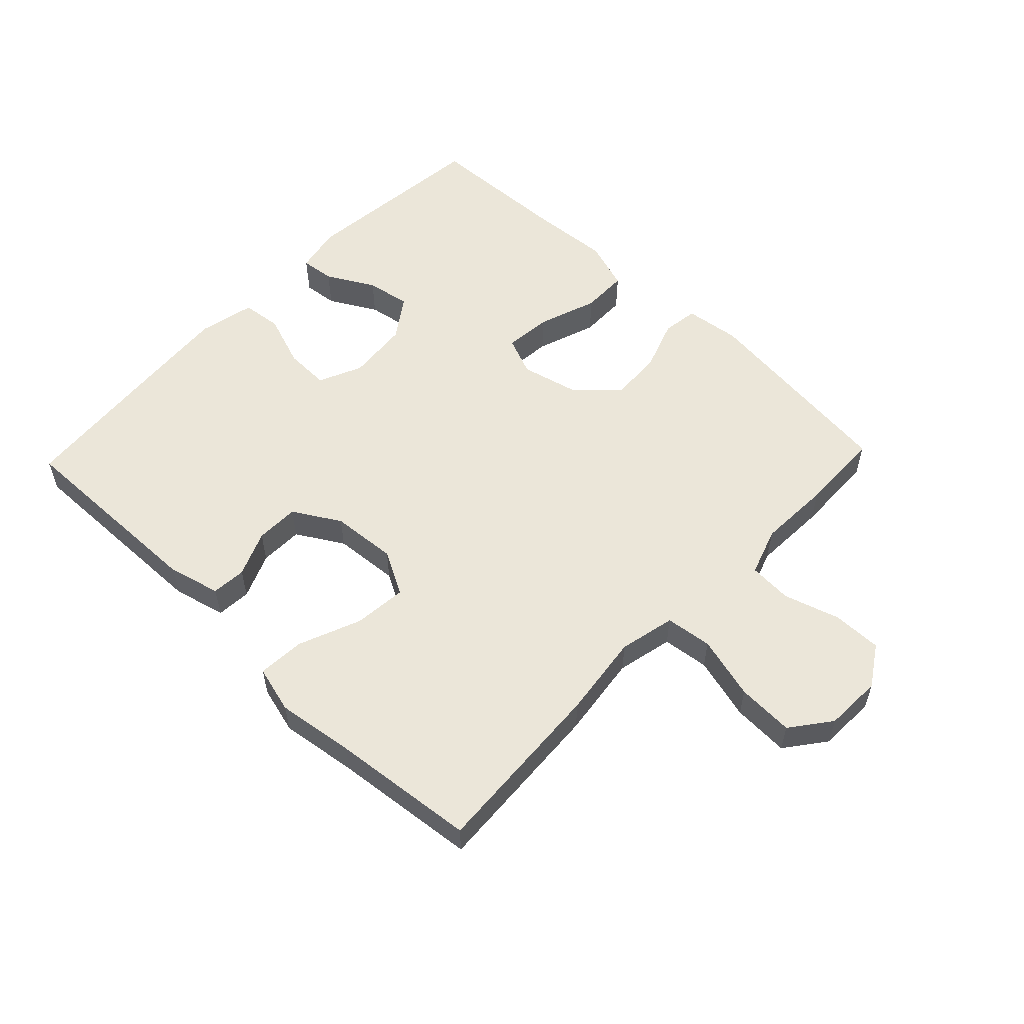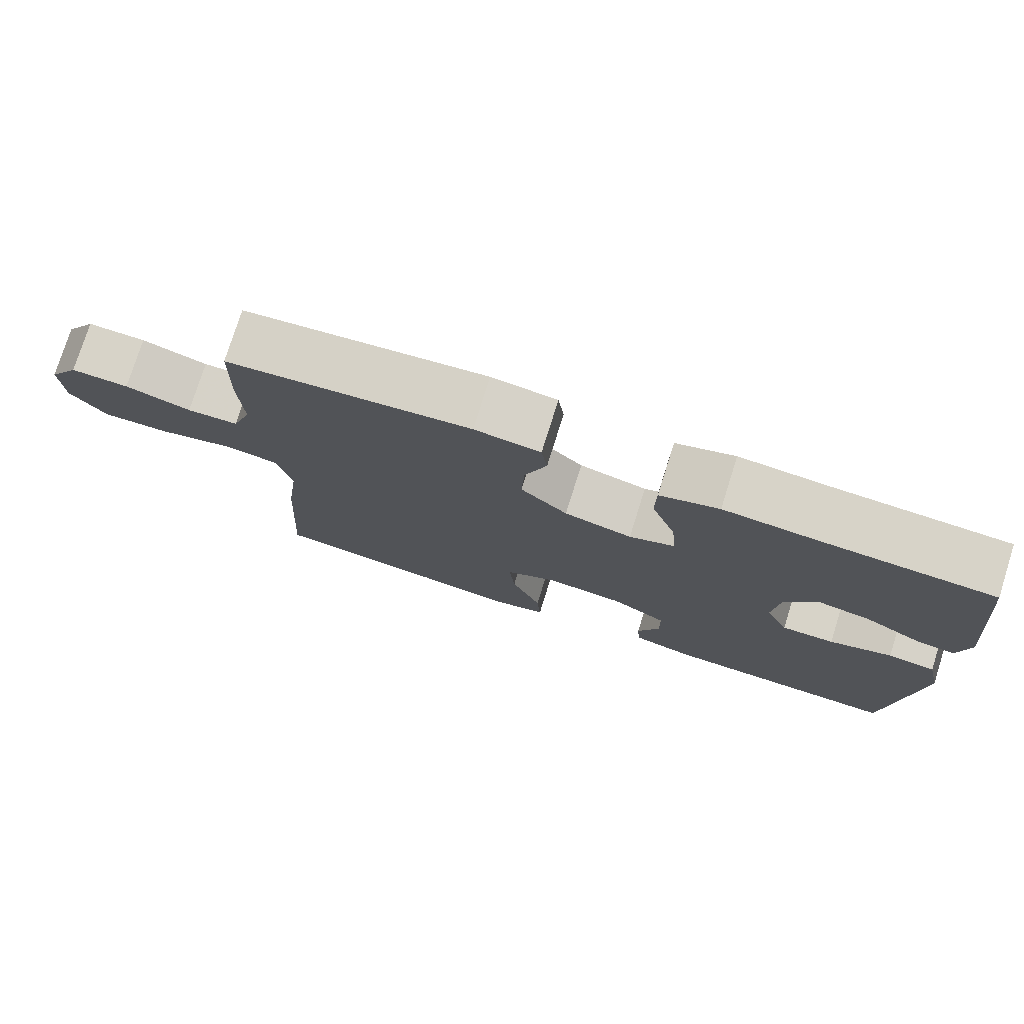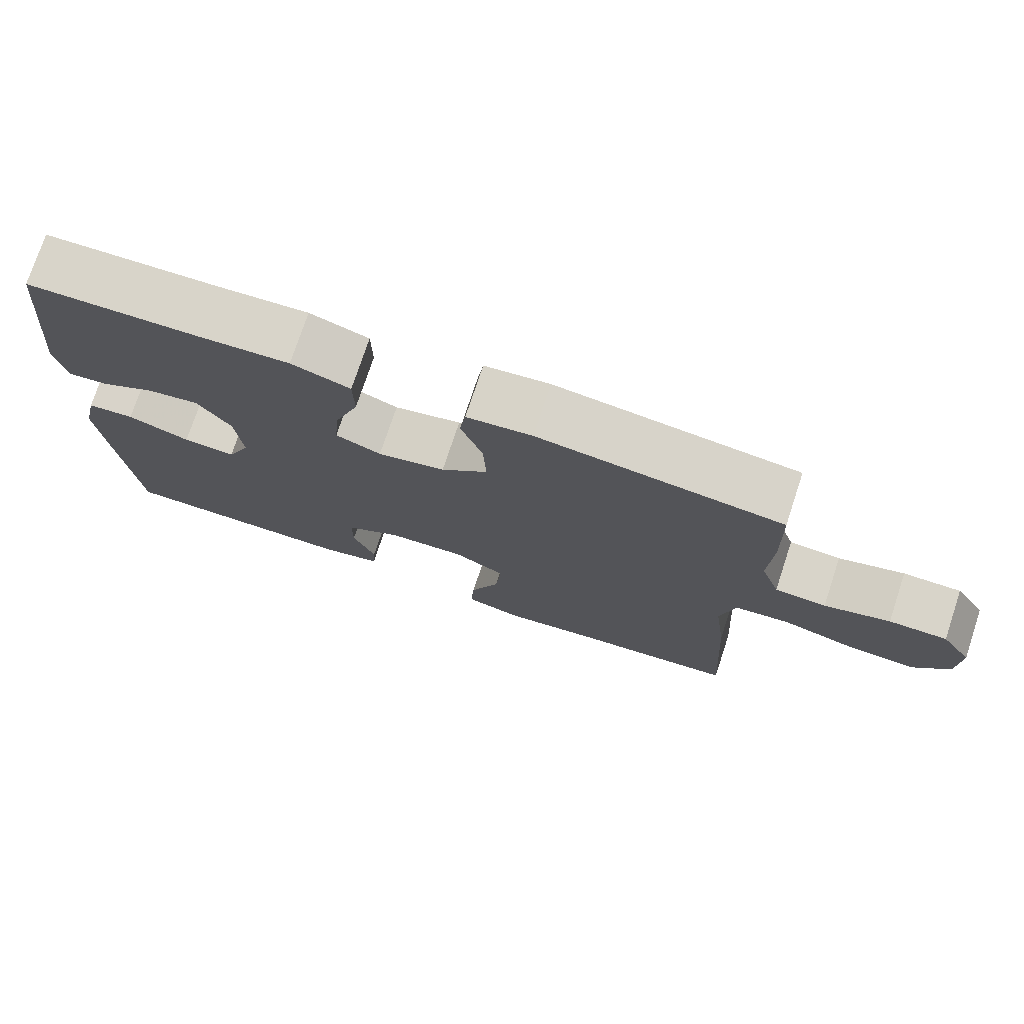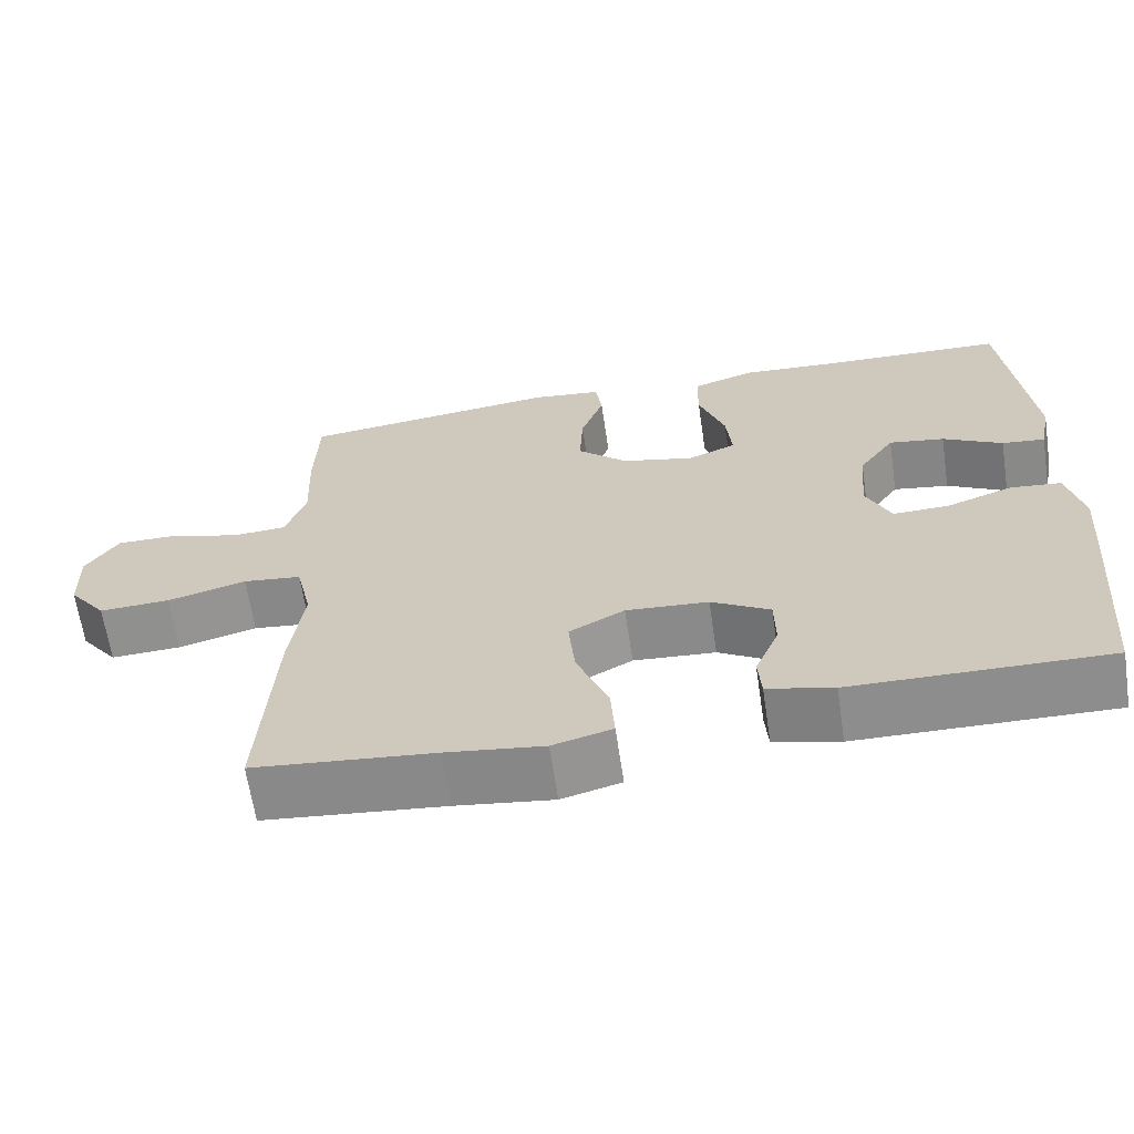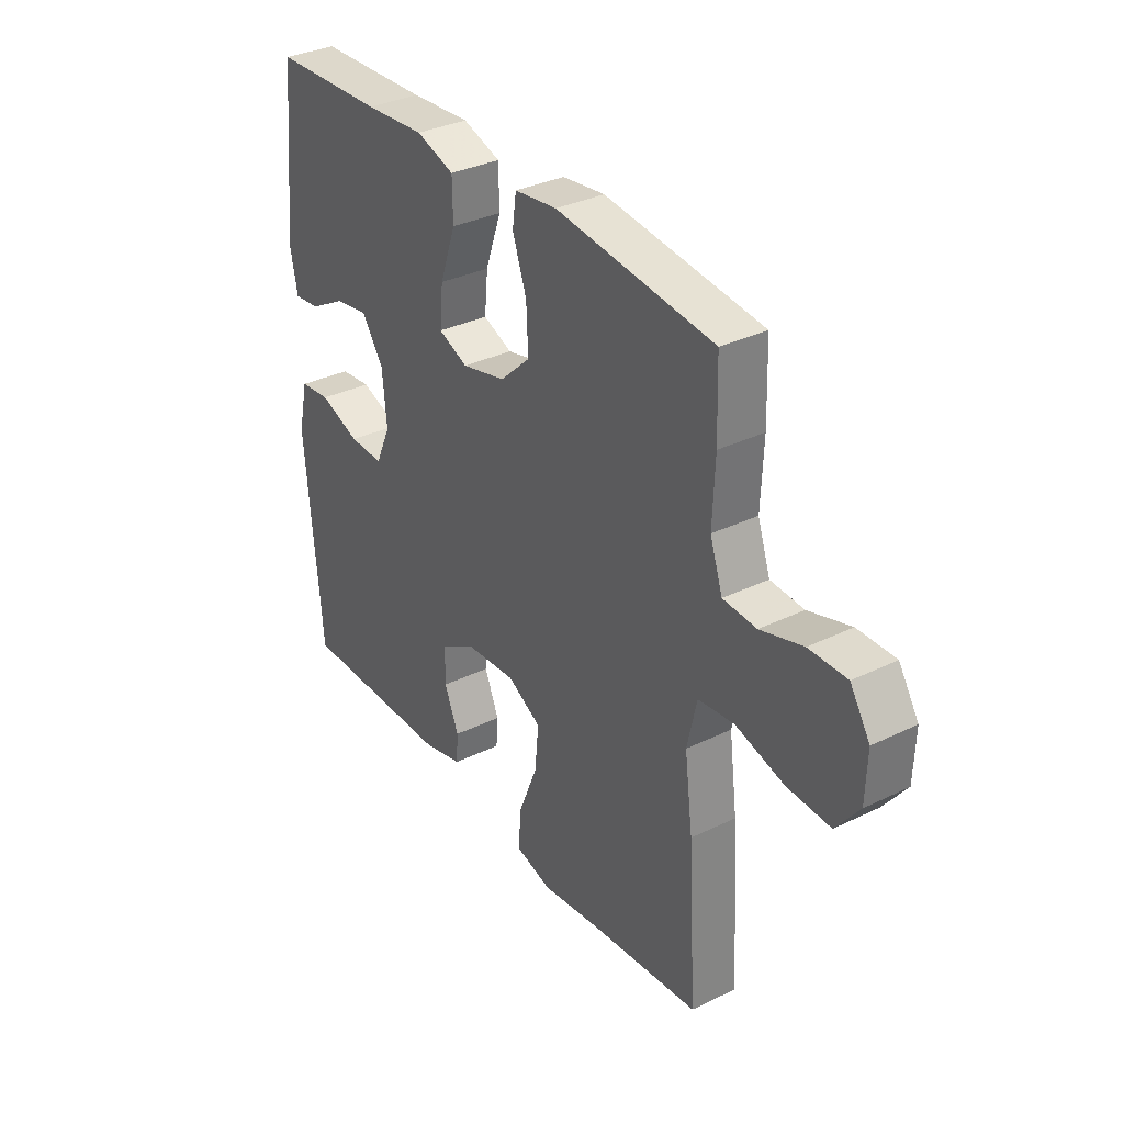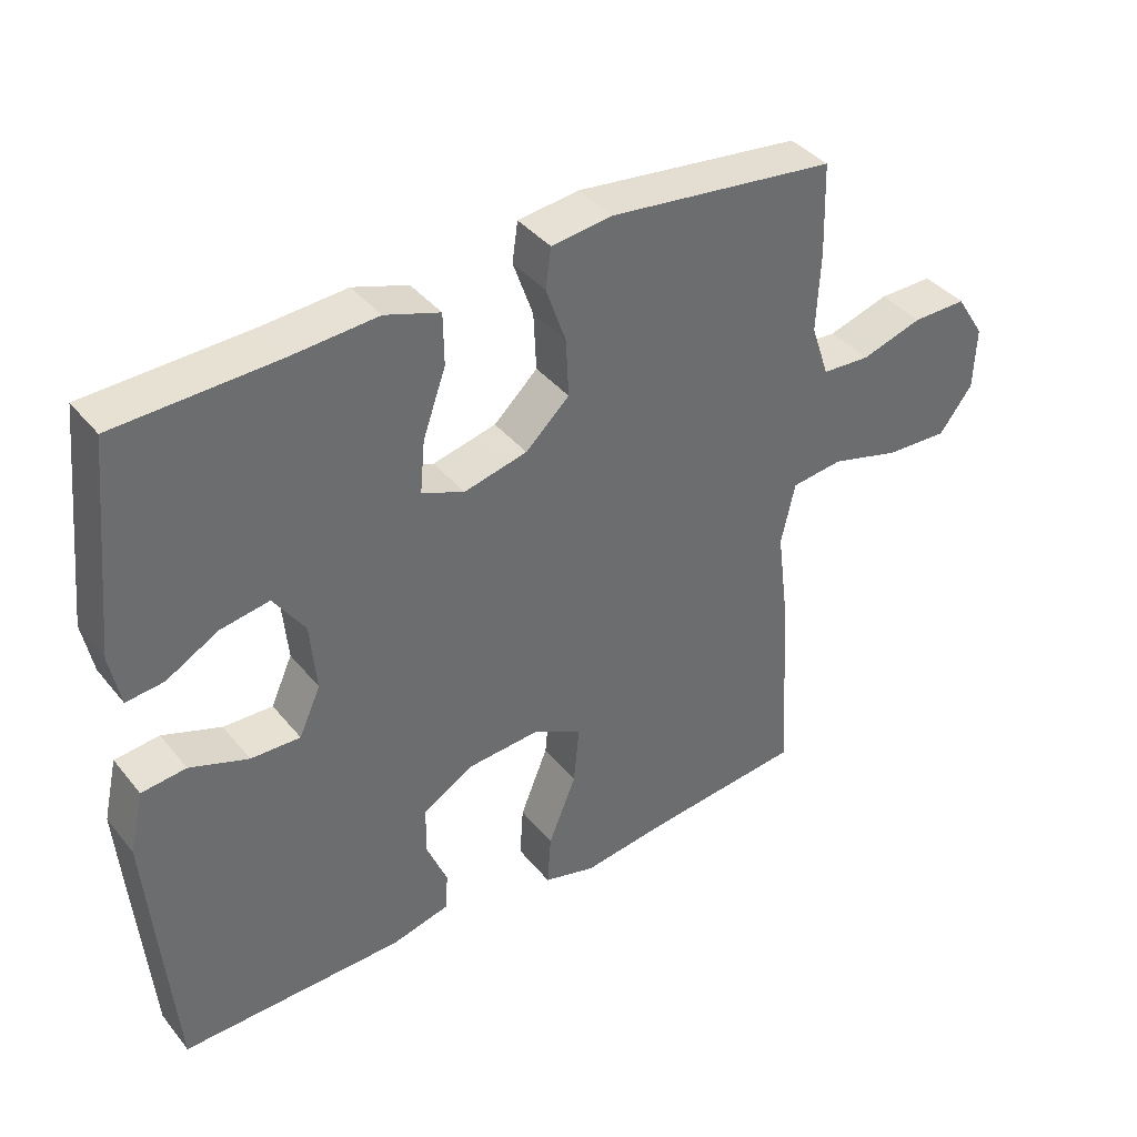
<metadata>
{"format":"obj","ext":"obj","renderer":"f3d","projection":"perspective","resolution":1024,"background":"white","views":[{"elev":55.9,"azim":-136.3,"up":"+Y"},{"elev":76.9,"azim":17.5,"up":"+Z"},{"elev":75.3,"azim":-161.7,"up":"+Z"},{"elev":-64.9,"azim":8.5,"up":"+Z"},{"elev":33.6,"azim":-123.6,"up":"+Z"},{"elev":39.1,"azim":145.3,"up":"+Z"}]}
</metadata>
<code>
v -0.5 0.07 -0.5
v -0.483 0.07 -0.216
v -0.466 0.07 -0.084
v -0.486 0.07 0.005
v -0.56 0.07 0.014
v -0.66 0.07 -0.013
v -0.75 0.07 -0.017
v -0.798 0.07 0.046
v -0.801 0.07 0.137
v -0.76 0.07 0.201
v -0.682 0.07 0.2
v -0.594 0.07 0.173
v -0.525 0.07 0.177
v -0.499 0.07 0.253
v -0.504 0.07 0.369
v -0.5 0.07 0.5
v -0.173 0.07 0.538
v -0.085 0.07 0.527
v -0.077 0.07 0.47
v -0.106 0.07 0.388
v -0.11 0.07 0.305
v -0.047 0.07 0.246
v 0.044 0.07 0.224
v 0.105 0.07 0.249
v 0.098 0.07 0.324
v 0.065 0.07 0.418
v 0.066 0.07 0.492
v 0.145 0.07 0.518
v 0.269 0.07 0.509
v 0.5 0.07 0.5
v 0.531 0.07 0.197
v 0.516 0.07 0.122
v 0.462 0.07 0.128
v 0.387 0.07 0.17
v 0.317 0.07 0.182
v 0.272 0.07 0.117
v 0.263 0.07 0.019
v 0.294 0.07 -0.05
v 0.365 0.07 -0.048
v 0.449 0.07 -0.018
v 0.513 0.07 -0.025
v 0.533 0.07 -0.114
v 0.522 0.07 -0.248
v 0.5 0.07 -0.5
v 0.179 0.07 -0.494
v 0.096 0.07 -0.473
v 0.092 0.07 -0.418
v 0.122 0.07 -0.346
v 0.121 0.07 -0.277
v 0.047 0.07 -0.233
v -0.057 0.07 -0.225
v -0.127 0.07 -0.263
v -0.119 0.07 -0.347
v -0.079 0.07 -0.446
v -0.074 0.07 -0.521
v -0.149 0.07 -0.541
v -0.272 0.07 -0.524
v -0.5 0 -0.5
v -0.483 0 -0.216
v -0.466 0 -0.084
v -0.486 0 0.005
v -0.56 0 0.014
v -0.66 0 -0.013
v -0.75 0 -0.017
v -0.798 0 0.046
v -0.801 0 0.137
v -0.76 0 0.201
v -0.682 0 0.2
v -0.594 0 0.173
v -0.525 0 0.177
v -0.499 0 0.253
v -0.504 0 0.369
v -0.5 0 0.5
v -0.173 0 0.538
v -0.085 0 0.527
v -0.077 0 0.47
v -0.106 0 0.388
v -0.11 0 0.305
v -0.047 0 0.246
v 0.044 0 0.224
v 0.105 0 0.249
v 0.098 0 0.324
v 0.065 0 0.418
v 0.066 0 0.492
v 0.145 0 0.518
v 0.269 0 0.509
v 0.5 0 0.5
v 0.531 0 0.197
v 0.516 0 0.122
v 0.462 0 0.128
v 0.387 0 0.17
v 0.317 0 0.182
v 0.272 0 0.117
v 0.263 0 0.019
v 0.294 0 -0.05
v 0.365 0 -0.048
v 0.449 0 -0.018
v 0.513 0 -0.025
v 0.533 0 -0.114
v 0.522 0 -0.248
v 0.5 0 -0.5
v 0.179 0 -0.494
v 0.096 0 -0.473
v 0.092 0 -0.418
v 0.122 0 -0.346
v 0.121 0 -0.277
v 0.047 0 -0.233
v -0.057 0 -0.225
v -0.127 0 -0.263
v -0.119 0 -0.347
v -0.079 0 -0.446
v -0.074 0 -0.521
v -0.149 0 -0.541
v -0.272 0 -0.524
f 54 55 56 57
f 53 54 57 1
f 52 53 1 2
f 51 52 2 3
f 50 51 3 4
f 45 46 47 48
f 45 48 49
f 44 45 49
f 43 44 49 50
f 39 40 41 42
f 38 39 42 43
f 31 32 33 34
f 29 30 31 34
f 29 34 35
f 28 29 35 36
f 25 26 27 28
f 24 25 28 36
f 17 18 19 20
f 17 20 21
f 14 15 16 17
f 13 14 17 21
f 9 10 11 12
f 9 12 13
f 8 9 13
f 5 6 7 8
f 4 5 8 13
f 38 43 50 4
f 23 24 36 37
f 22 23 37 38
f 4 13 21 22
f 4 22 38
f 114 113 112 111
f 58 114 111 110
f 59 58 110 109
f 60 59 109 108
f 61 60 108 107
f 105 104 103 102
f 106 105 102
f 106 102 101
f 107 106 101 100
f 99 98 97 96
f 100 99 96 95
f 91 90 89 88
f 91 88 87 86
f 92 91 86
f 93 92 86 85
f 85 84 83 82
f 93 85 82 81
f 77 76 75 74
f 78 77 74
f 74 73 72 71
f 78 74 71 70
f 69 68 67 66
f 70 69 66
f 70 66 65
f 65 64 63 62
f 70 65 62 61
f 61 107 100 95
f 94 93 81 80
f 95 94 80 79
f 79 78 70 61
f 95 79 61
f 1 58 59 2
f 2 59 60 3
f 3 60 61 4
f 4 61 62 5
f 5 62 63 6
f 6 63 64 7
f 7 64 65 8
f 8 65 66 9
f 9 66 67 10
f 10 67 68 11
f 11 68 69 12
f 12 69 70 13
f 13 70 71 14
f 14 71 72 15
f 15 72 73 16
f 16 73 74 17
f 17 74 75 18
f 18 75 76 19
f 19 76 77 20
f 20 77 78 21
f 21 78 79 22
f 22 79 80 23
f 23 80 81 24
f 24 81 82 25
f 25 82 83 26
f 26 83 84 27
f 27 84 85 28
f 28 85 86 29
f 29 86 87 30
f 30 87 88 31
f 31 88 89 32
f 32 89 90 33
f 33 90 91 34
f 34 91 92 35
f 35 92 93 36
f 36 93 94 37
f 37 94 95 38
f 38 95 96 39
f 39 96 97 40
f 40 97 98 41
f 41 98 99 42
f 42 99 100 43
f 43 100 101 44
f 44 101 102 45
f 45 102 103 46
f 46 103 104 47
f 47 104 105 48
f 48 105 106 49
f 49 106 107 50
f 50 107 108 51
f 51 108 109 52
f 52 109 110 53
f 53 110 111 54
f 54 111 112 55
f 55 112 113 56
f 56 113 114 57
f 57 114 58 1

</code>
